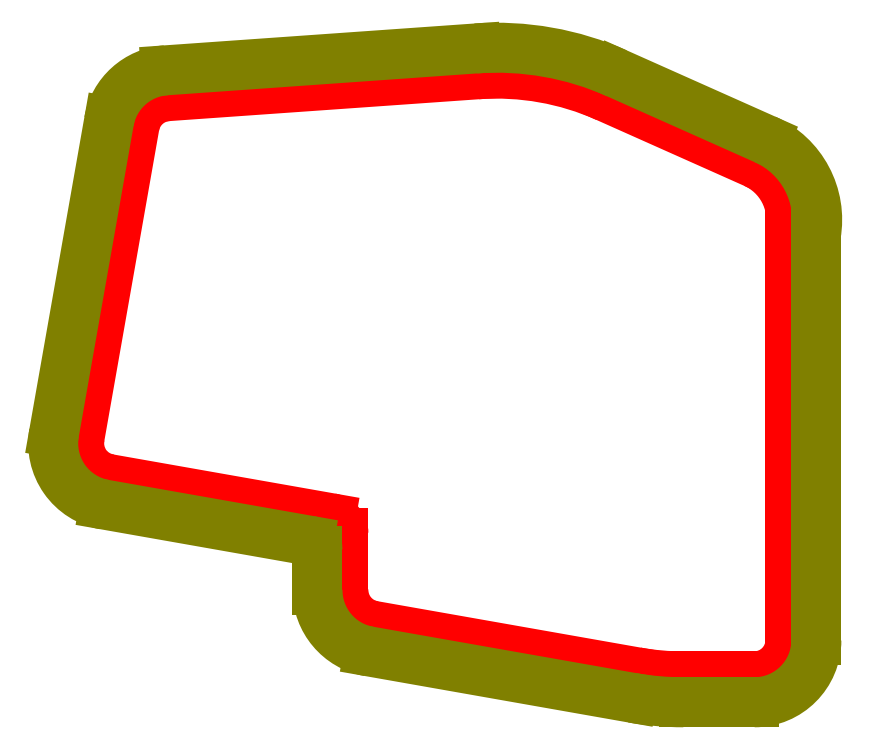
<metadata>
{"format":"dxf","ext":"dxf","renderer":"ezdxf+matplotlib","layout":"modelspace","background":"white","min_lineweight":24,"dpi":150}
</metadata>
<code>
0
SECTION
2
ENTITIES
0
CIRCLE
8
trou
10
-20
20
-57
40
1.1
0
CIRCLE
8
trou
10
-83.44
20
-47.35
40
1.1
0
CIRCLE
8
trou
10
-134.5
20
-19
40
1.1
0
CIRCLE
8
trou
10
-64.77
20
41.99
40
1.1
0
CIRCLE
8
trou
10
-123.9
20
41.08
40
1.1
0
ARC
8
int
10
-123.9
20
41.08
40
5
50
94.04
51
170
0
LINE
8
int
10
-128.8
20
41.94
11
-139.4
21
-18.13
0
ARC
8
int
10
-134.5
20
-19
40
5
50
170
51
260
0
LINE
8
int
10
-135.3
20
-23.93
11
-92.57
21
-31.47
0
ARC
8
int
10
-93.44
20
-36.39
40
5
50
0
51
80
0
LINE
8
int
10
-88.44
20
-36.39
11
-88.44
21
-47.35
0
ARC
8
int
10
-83.44
20
-47.35
40
5
50
180
51
260
0
LINE
8
int
10
-124.2
20
46.06
11
-64.36
21
50.29
0
ARC
8
int
10
-60.84
20
0.4126
40
50
50
65.96
51
94.04
0
LINE
8
int
10
-84.31
20
-52.27
11
-33.43
21
-61.24
0
ARC
8
int
10
-24.75
20
-12
40
50
50
260
51
270
0
LINE
8
int
10
-10
20
10
11
-10
21
10
0
ARC
8
int
10
-15.94
20
24.18
40
10
50
350
51
65.96
0
LINE
8
int
10
-40.47
20
46.08
11
-11.86
21
33.32
0
LINE
8
int
10
-24.75
20
-62
11
-11.09
21
-62
0
LINE
8
int
10
-6.087
20
22.45
11
-6.087
21
-57
0
ARC
8
int
10
-11.09
20
-57
40
5
50
270
51
0
0
ARC
8
ext1
10
-15.94
20
24.18
40
12
50
350
51
65.96
0
LINE
8
ext1
10
-39.66
20
47.9
11
-11.05
21
35.14
0
ARC
8
ext1
10
-60.84
20
0.4126
40
52
50
65.96
51
94.04
0
LINE
8
ext1
10
-124.4
20
48.06
11
-64.5
21
52.28
0
ARC
8
ext1
10
-123.9
20
41.08
40
7
50
94.04
51
170
0
LINE
8
ext1
10
-130.8
20
42.29
11
-141.4
21
-17.79
0
ARC
8
ext1
10
-134.5
20
-19
40
7
50
170
51
260
0
LINE
8
ext1
10
-135.7
20
-25.89
11
-92.92
21
-33.44
0
ARC
8
ext1
10
-93.44
20
-36.39
40
3
50
0
51
80
0
LINE
8
ext1
10
-90.44
20
-36.39
11
-90.44
21
-47.35
0
ARC
8
ext1
10
-83.44
20
-47.35
40
7
50
180
51
260
0
LINE
8
ext1
10
-84.65
20
-54.24
11
-33.78
21
-63.21
0
ARC
8
ext1
10
-24.75
20
-12
40
52
50
260
51
270
0
LINE
8
ext1
10
-24.75
20
-64
11
-11.09
21
-64
0
ARC
8
ext1
10
-11.09
20
-57
40
7
50
270
51
0
0
LINE
8
ext1
10
-4.087
20
22.45
11
-4.087
21
-57
0
LINE
8
ext2
10
-37.62
20
52.47
11
-9.011
21
39.71
0
ARC
8
ext2
10
-15.94
20
24.18
40
17
50
350
51
65.96
0
LINE
8
ext2
10
0.9126
20
22.45
11
0.9126
21
-57
0
ARC
8
ext2
10
-11.09
20
-57
40
12
50
270
51
0
0
LINE
8
ext2
10
-24.75
20
-69
11
-11.09
21
-69
0
ARC
8
ext2
10
-24.75
20
-12
40
57
50
260
51
270
0
LINE
8
ext2
10
-85.52
20
-59.16
11
-34.64
21
-68.13
0
ARC
8
ext2
10
-83.44
20
-47.35
40
12
50
180
51
260
0
ARC
8
ext2
10
-134.5
20
-19
40
12
50
170
51
260
0
LINE
8
ext2
10
-135.7
20
43.16
11
-146.3
21
-16.92
0
ARC
8
ext2
10
-123.9
20
41.08
40
12
50
94.04
51
170
0
LINE
8
ext2
10
-124.7
20
53.05
11
-64.85
21
57.27
0
ARC
8
ext2
10
-60.84
20
0.4126
40
57
50
65.96
51
94.04
0
LINE
8
ext2
10
-136.6
20
-30.82
11
-97.09
21
-37.78
0
LINE
8
ext2
10
-95.44
20
-39.75
11
-95.44
21
-47.35
0
ARC
8
ext2
10
-97.44
20
-39.75
40
2
50
0
51
80
0
CIRCLE
8
trou
10
-123.9
20
41.08
40
2.5
0
CIRCLE
8
trou
10
-64.77
20
41.99
40
2.5
0
CIRCLE
8
trou
10
-20
20
-57
40
2.5
0
CIRCLE
8
trou
10
-83.44
20
-47.35
40
2.5
0
CIRCLE
8
trou
10
-134.5
20
-19
40
2.5
0
ARC
8
ext3
10
-123.9
20
41.08
40
15
50
94.04
51
170
0
LINE
8
ext3
10
-138.7
20
43.68
11
-149.3
21
-16.4
0
ARC
8
ext3
10
-134.5
20
-19
40
15
50
170
51
260
0
ARC
8
ext3
10
-83.44
20
-47.35
40
15
50
180
51
260
0
LINE
8
ext3
10
-86.04
20
-62.12
11
-35.16
21
-71.09
0
ARC
8
ext3
10
-24.75
20
-12
40
60
50
260
51
270
0
LINE
8
ext3
10
-24.75
20
-72
11
-11.09
21
-72
0
ARC
8
ext3
10
-11.09
20
-57
40
15
50
270
51
0
0
LINE
8
ext3
10
3.913
20
22.45
11
3.913
21
-57
0
ARC
8
ext3
10
-15.94
20
24.18
40
20
50
350
51
65.96
0
LINE
8
ext3
10
-36.4
20
55.21
11
-7.789
21
42.45
0
ARC
8
ext3
10
-60.84
20
0.4126
40
60
50
65.96
51
94.04
0
LINE
8
ext3
10
-124.9
20
56.04
11
-65.06
21
60.26
0
LINE
8
ext3
10
-137.1
20
-33.77
11
-100.1
21
-40.3
0
LINE
8
ext3
10
-98.44
20
-42.27
11
-98.44
21
-47.35
0
ARC
8
ext3
10
-100.4
20
-42.27
40
2
50
0
51
80
0
ENDSEC
0
EOF

</code>
